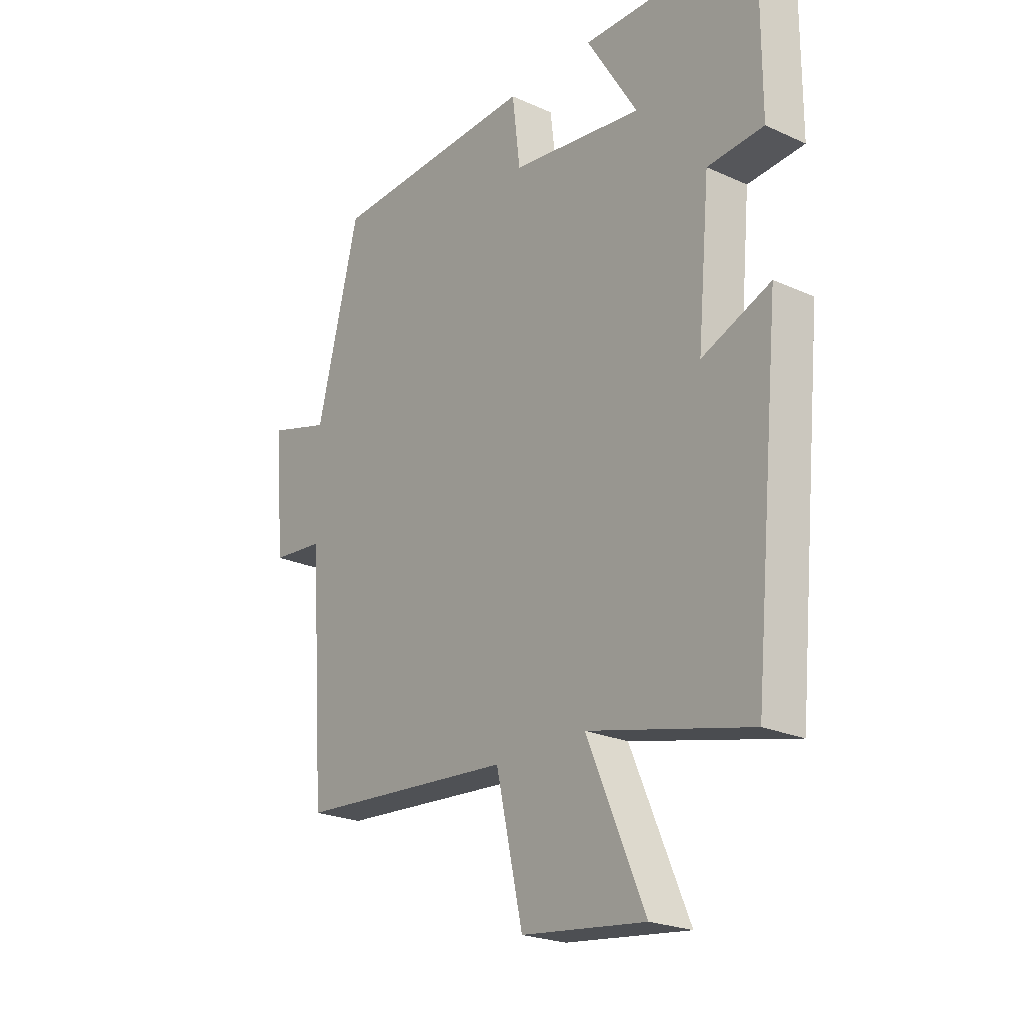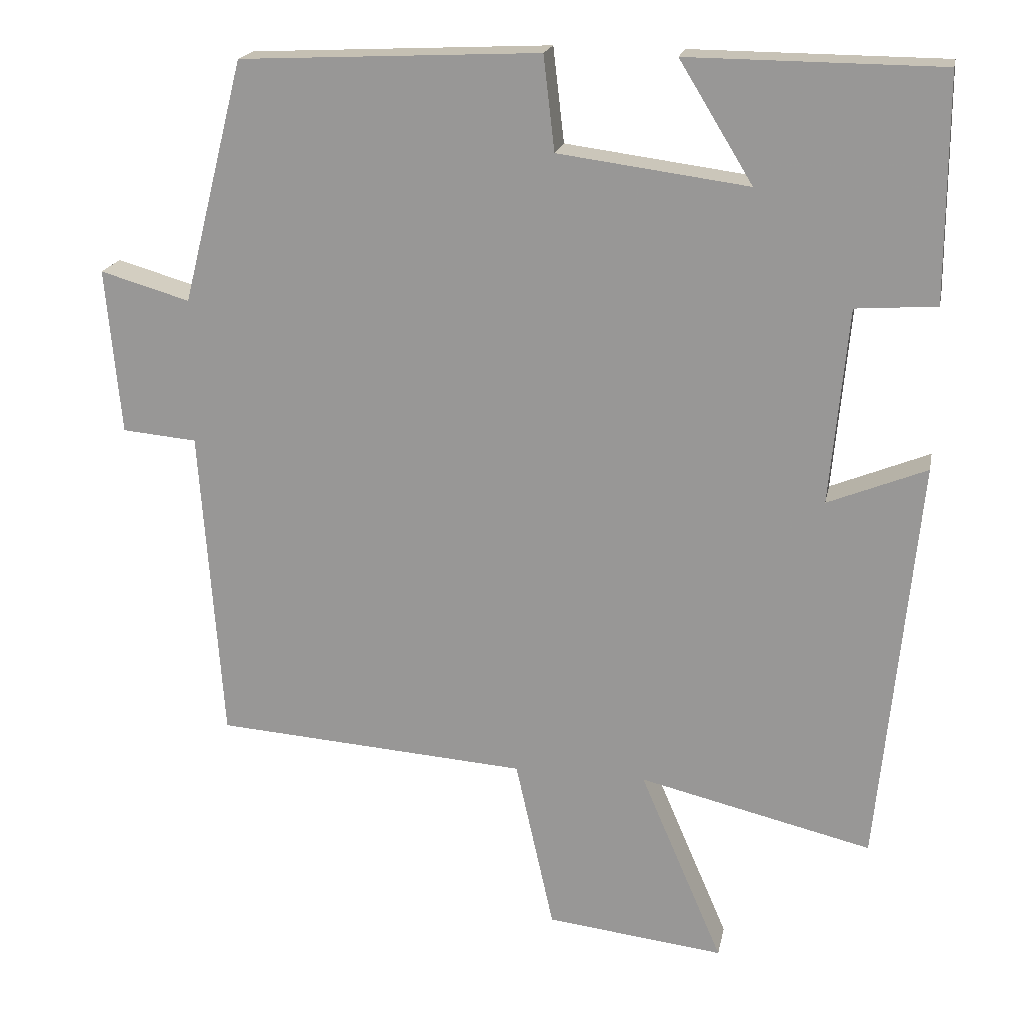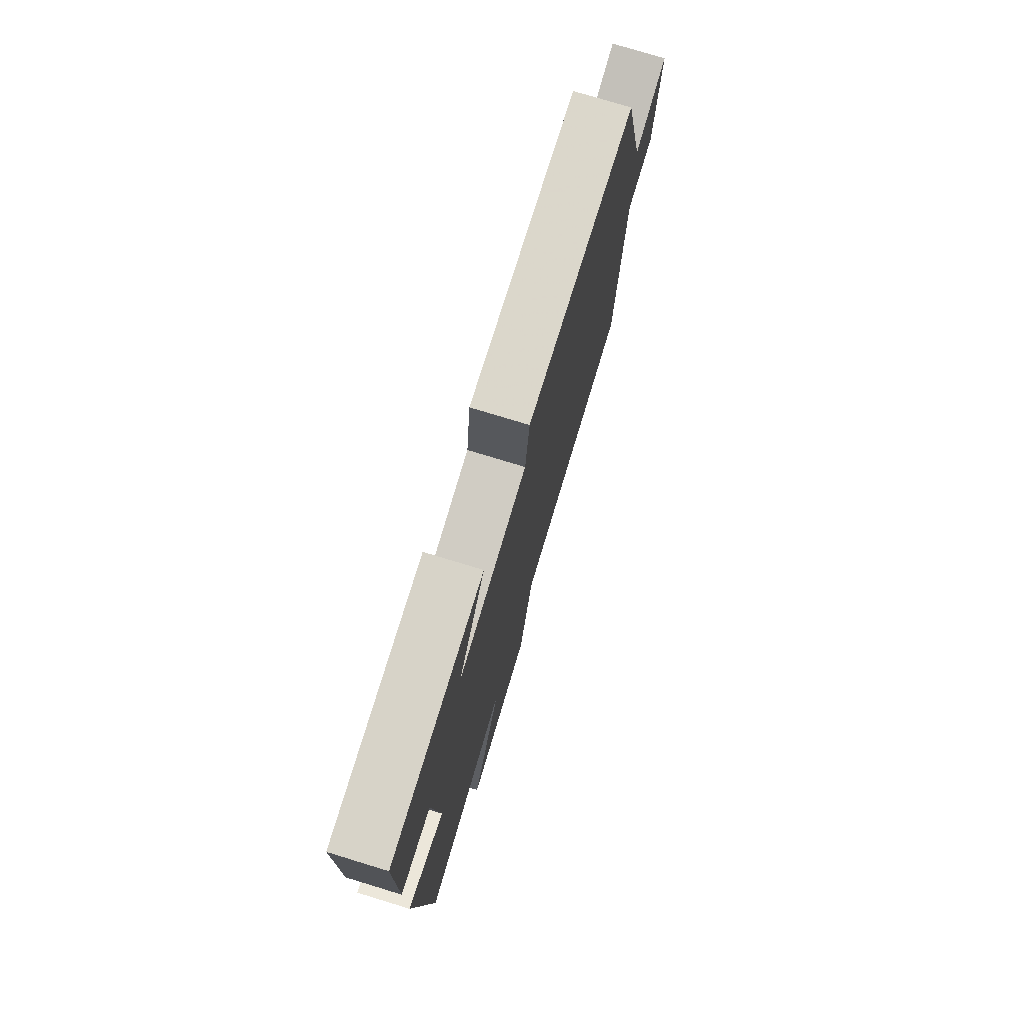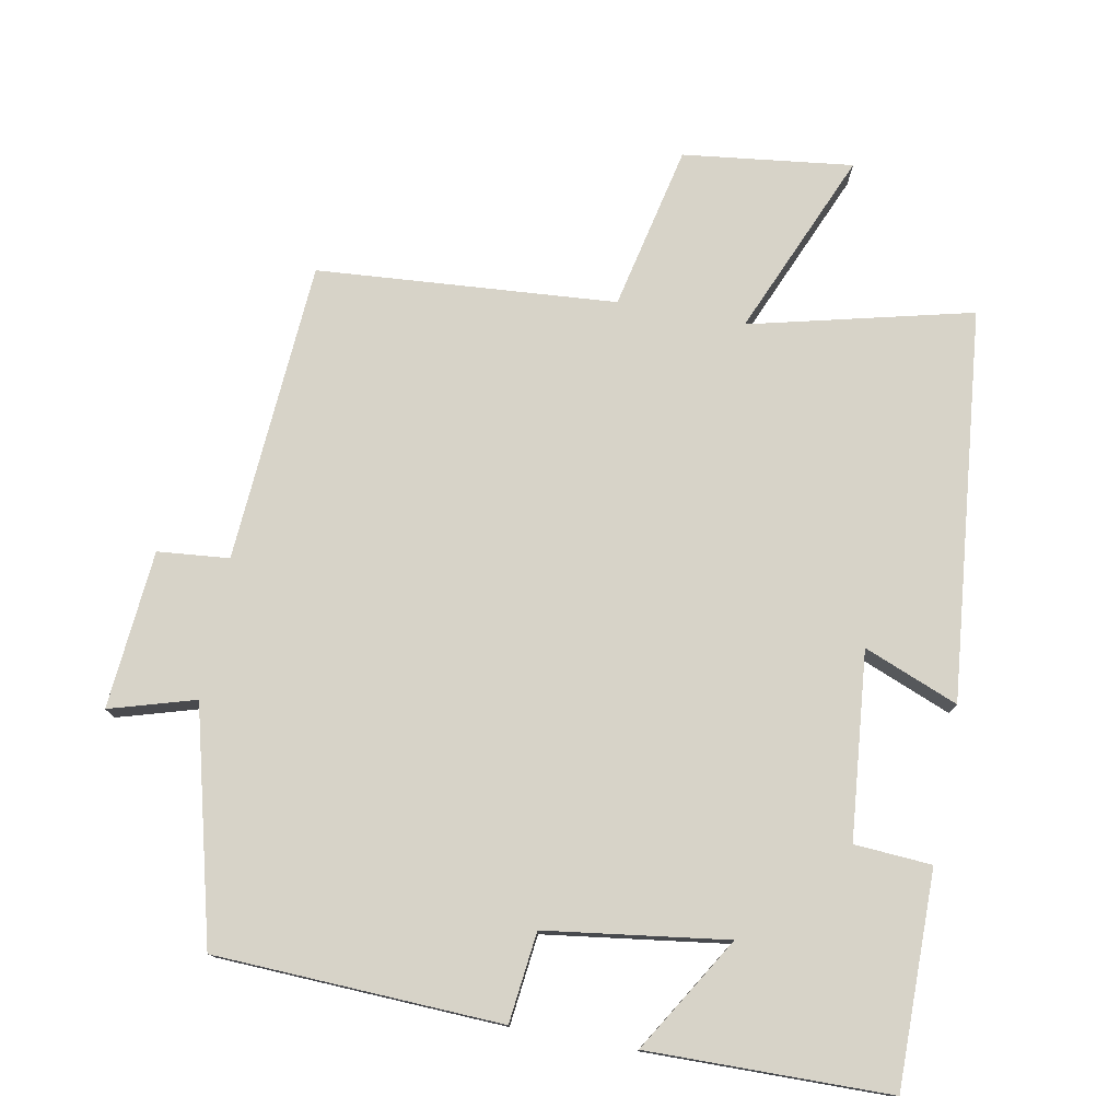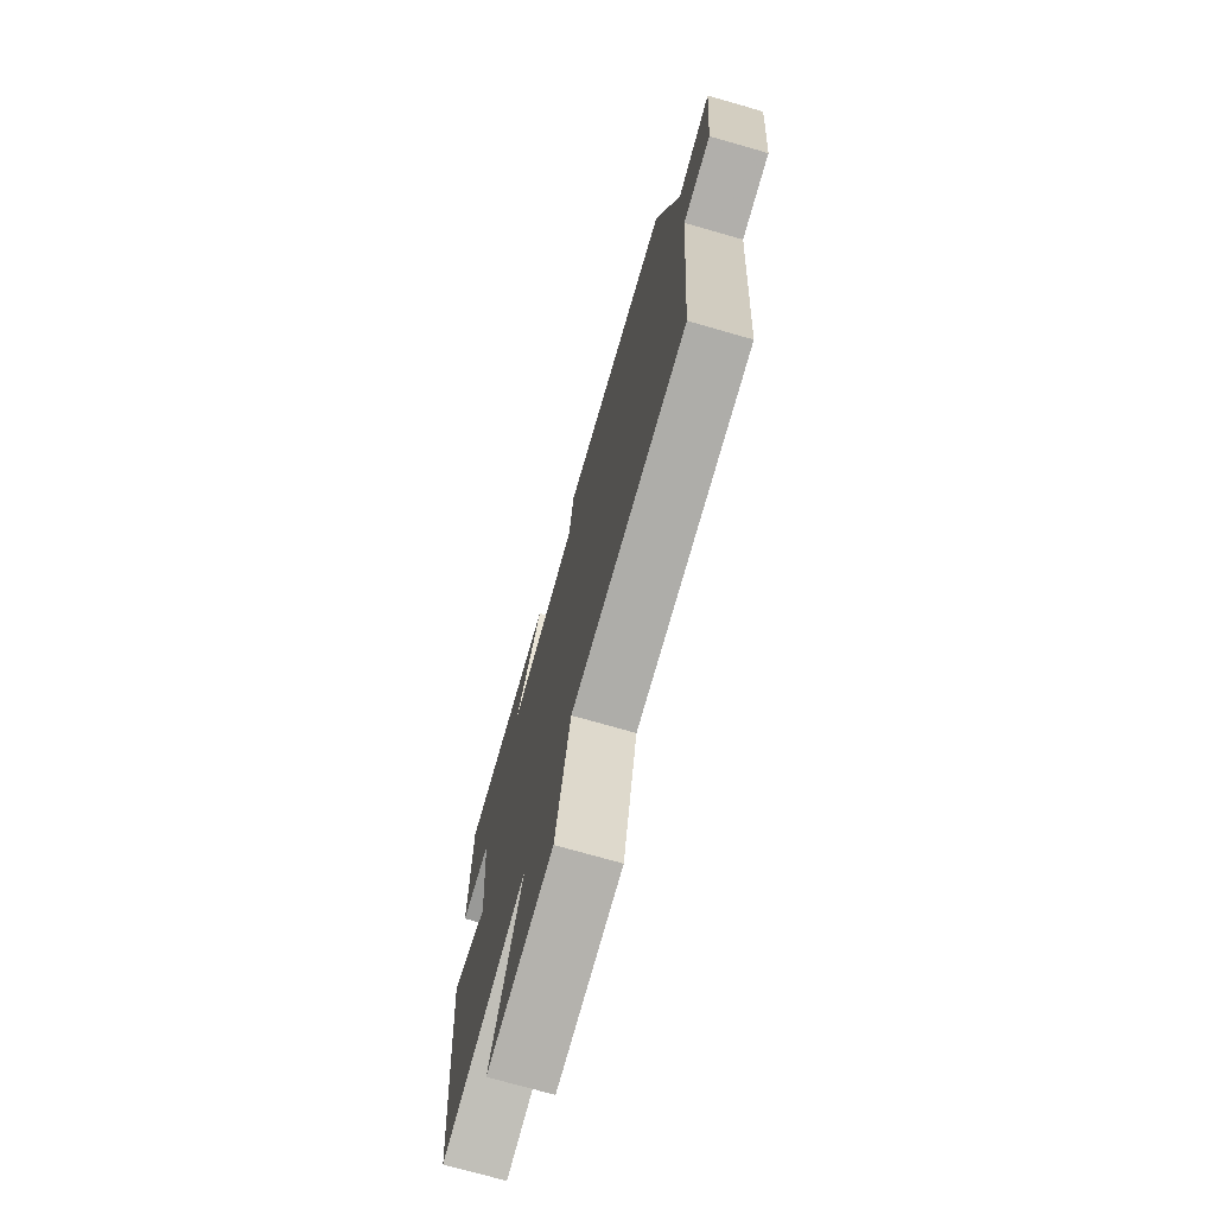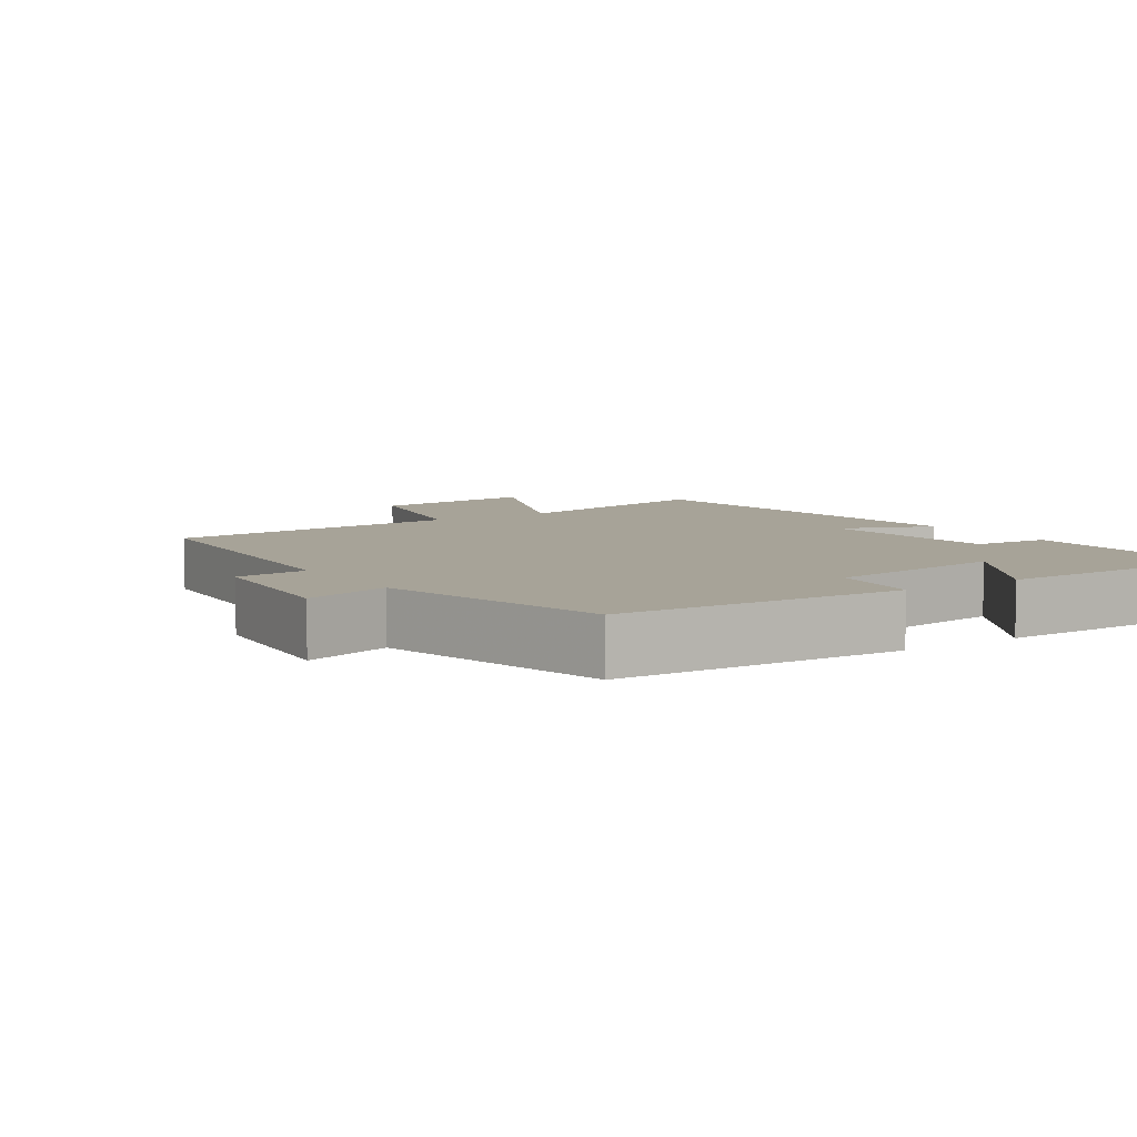
<metadata>
{"format":"obj","ext":"obj","renderer":"f3d","projection":"perspective","resolution":1024,"background":"white","views":[{"elev":-23.0,"azim":52.3,"up":"+Z"},{"elev":19.1,"azim":11.2,"up":"+Z"},{"elev":76.2,"azim":107.0,"up":"+Z"},{"elev":76.8,"azim":10.4,"up":"+Y"},{"elev":-73.0,"azim":-106.0,"up":"+Z"},{"elev":6.8,"azim":-33.4,"up":"+Y"}]}
</metadata>
<code>
v -0.417 0.07 0.481
v -0.013 0.07 0.5
v 0.002 0.07 0.373
v 0.258 0.07 0.339
v 0.159 0.07 0.5
v 0.5 0.07 0.497
v 0.5 0.07 0.195
v 0.391 0.07 0.187
v 0.367 0.07 -0.077
v 0.5 0.07 -0.023
v 0.447 0.07 -0.575
v 0.133 0.07 -0.5
v 0.245 0.07 -0.761
v 0.005 0.07 -0.733
v -0.047 0.07 -0.5
v -0.47 0.07 -0.47
v -0.5 0.07 -0.044
v -0.601 0.07 -0.035
v -0.621 0.07 0.189
v -0.5 0.07 0.154
v -0.417 0 0.481
v -0.013 0 0.5
v 0.002 0 0.373
v 0.258 0 0.339
v 0.159 0 0.5
v 0.5 0 0.497
v 0.5 0 0.195
v 0.391 0 0.187
v 0.367 0 -0.077
v 0.5 0 -0.023
v 0.447 0 -0.575
v 0.133 0 -0.5
v 0.245 0 -0.761
v 0.005 0 -0.733
v -0.047 0 -0.5
v -0.47 0 -0.47
v -0.5 0 -0.044
v -0.601 0 -0.035
v -0.621 0 0.189
v -0.5 0 0.154
f 17 18 19 20
f 15 16 17 20
f 15 20 1 2
f 12 13 14 15
f 9 10 11 12
f 8 9 12 15
f 5 6 7 8
f 4 5 8
f 3 4 8 15
f 2 3 15
f 40 39 38 37
f 40 37 36 35
f 22 21 40 35
f 35 34 33 32
f 32 31 30 29
f 35 32 29 28
f 28 27 26 25
f 28 25 24
f 35 28 24 23
f 35 23 22
f 1 21 22 2
f 2 22 23 3
f 3 23 24 4
f 4 24 25 5
f 5 25 26 6
f 6 26 27 7
f 7 27 28 8
f 8 28 29 9
f 9 29 30 10
f 10 30 31 11
f 11 31 32 12
f 12 32 33 13
f 13 33 34 14
f 14 34 35 15
f 15 35 36 16
f 16 36 37 17
f 17 37 38 18
f 18 38 39 19
f 19 39 40 20
f 20 40 21 1

</code>
